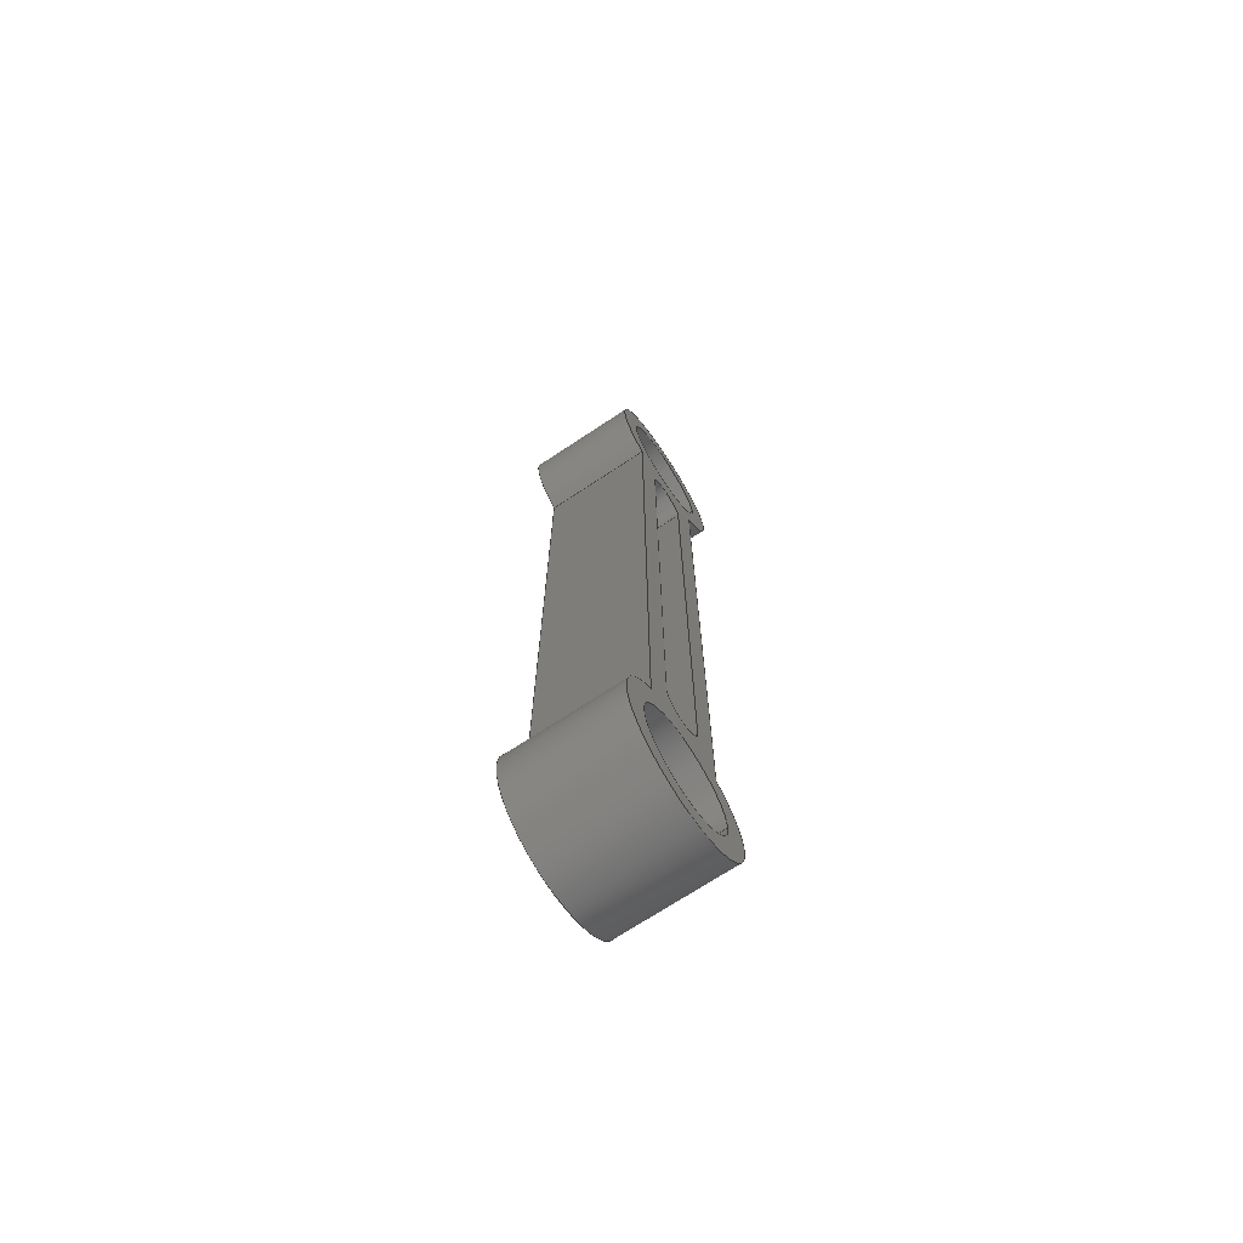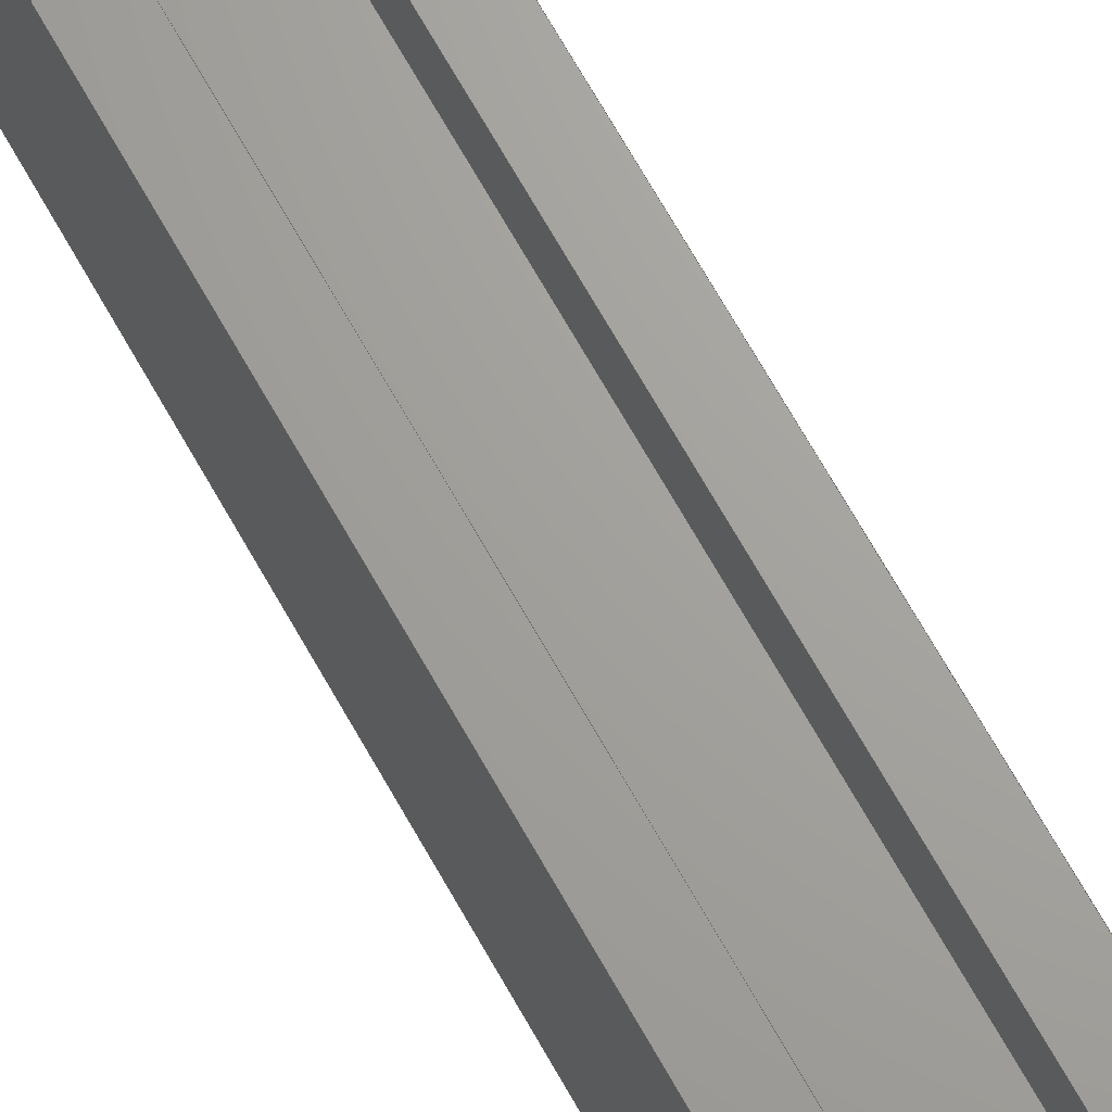
<metadata>
{"format":"step","ext":"step","renderer":"f3d","projection":"perspective","resolution":1024,"background":"white","views":[{"elev":-70.9,"azim":123.5,"up":"+Z"},{"elev":68.1,"azim":-29.2,"up":"+Y"}]}
</metadata>
<code>
ISO-10303-21;
DATA;
#1=MECHANICAL_DESIGN_GEOMETRIC_PRESENTATION_REPRESENTATION('',(#4),#402);
#2=SHAPE_REPRESENTATION_RELATIONSHIP('SRR','None',#409,#3);
#3=ADVANCED_BREP_SHAPE_REPRESENTATION('',(#5),#401);
#4=STYLED_ITEM('',(#418),#5);
#5=MANIFOLD_SOLID_BREP('Body1',#226);
#6=FACE_BOUND('',#48,.T.);
#7=FACE_BOUND('',#49,.T.);
#8=FACE_BOUND('',#57,.T.);
#9=FACE_BOUND('',#58,.T.);
#10=FACE_BOUND('',#59,.T.);
#11=CIRCLE('',#242,0.5);
#12=CIRCLE('',#243,0.5);
#13=CIRCLE('',#246,0.5);
#14=CIRCLE('',#247,0.5);
#15=CIRCLE('',#250,1.75);
#16=CIRCLE('',#251,1.75);
#17=CIRCLE('',#252,1.25);
#18=CIRCLE('',#253,1.25);
#19=CIRCLE('',#255,1.25);
#20=CIRCLE('',#257,1.25);
#21=CIRCLE('',#260,1.75);
#22=CIRCLE('',#263,1.75);
#23=CYLINDRICAL_SURFACE('',#241,0.5);
#24=CYLINDRICAL_SURFACE('',#245,0.5);
#25=CYLINDRICAL_SURFACE('',#254,1.25);
#26=CYLINDRICAL_SURFACE('',#256,1.25);
#27=CYLINDRICAL_SURFACE('',#259,1.75);
#28=CYLINDRICAL_SURFACE('',#262,1.75);
#29=FACE_OUTER_BOUND('',#42,.T.);
#30=FACE_OUTER_BOUND('',#43,.T.);
#31=FACE_OUTER_BOUND('',#44,.T.);
#32=FACE_OUTER_BOUND('',#45,.T.);
#33=FACE_OUTER_BOUND('',#46,.T.);
#34=FACE_OUTER_BOUND('',#47,.T.);
#35=FACE_OUTER_BOUND('',#50,.T.);
#36=FACE_OUTER_BOUND('',#51,.T.);
#37=FACE_OUTER_BOUND('',#52,.T.);
#38=FACE_OUTER_BOUND('',#53,.T.);
#39=FACE_OUTER_BOUND('',#54,.T.);
#40=FACE_OUTER_BOUND('',#55,.T.);
#41=FACE_OUTER_BOUND('',#56,.T.);
#42=EDGE_LOOP('',(#146,#147,#148,#149));
#43=EDGE_LOOP('',(#150,#151,#152,#153));
#44=EDGE_LOOP('',(#154,#155,#156,#157));
#45=EDGE_LOOP('',(#158,#159,#160,#161));
#46=EDGE_LOOP('',(#162,#163,#164,#165));
#47=EDGE_LOOP('',(#166,#167,#168,#169));
#48=EDGE_LOOP('',(#170));
#49=EDGE_LOOP('',(#171));
#50=EDGE_LOOP('',(#172,#173,#174,#175));
#51=EDGE_LOOP('',(#176,#177,#178,#179));
#52=EDGE_LOOP('',(#180,#181,#182,#183));
#53=EDGE_LOOP('',(#184,#185,#186,#187));
#54=EDGE_LOOP('',(#188,#189,#190,#191));
#55=EDGE_LOOP('',(#192,#193,#194,#195));
#56=EDGE_LOOP('',(#196,#197,#198,#199));
#57=EDGE_LOOP('',(#200,#201,#202,#203));
#58=EDGE_LOOP('',(#204));
#59=EDGE_LOOP('',(#205));
#60=LINE('',#339,#78);
#61=LINE('',#341,#79);
#62=LINE('',#343,#80);
#63=LINE('',#344,#81);
#64=LINE('',#349,#82);
#65=LINE('',#353,#83);
#66=LINE('',#355,#84);
#67=LINE('',#356,#85);
#68=LINE('',#366,#86);
#69=LINE('',#369,#87);
#70=LINE('',#377,#88);
#71=LINE('',#381,#89);
#72=LINE('',#384,#90);
#73=LINE('',#386,#91);
#74=LINE('',#387,#92);
#75=LINE('',#391,#93);
#76=LINE('',#394,#94);
#77=LINE('',#395,#95);
#78=VECTOR('',#269,1);
#79=VECTOR('',#270,1);
#80=VECTOR('',#271,1);
#81=VECTOR('',#272,1);
#82=VECTOR('',#277,1);
#83=VECTOR('',#282,1);
#84=VECTOR('',#283,1);
#85=VECTOR('',#284,1);
#86=VECTOR('',#297,1);
#87=VECTOR('',#300,1);
#88=VECTOR('',#309,1.25);
#89=VECTOR('',#314,1.25);
#90=VECTOR('',#317,1);
#91=VECTOR('',#318,1);
#92=VECTOR('',#319,1);
#93=VECTOR('',#324,1);
#94=VECTOR('',#327,1);
#95=VECTOR('',#328,1);
#96=VERTEX_POINT('',#337);
#97=VERTEX_POINT('',#338);
#98=VERTEX_POINT('',#340);
#99=VERTEX_POINT('',#342);
#100=VERTEX_POINT('',#346);
#101=VERTEX_POINT('',#348);
#102=VERTEX_POINT('',#352);
#103=VERTEX_POINT('',#354);
#104=VERTEX_POINT('',#362);
#105=VERTEX_POINT('',#363);
#106=VERTEX_POINT('',#365);
#107=VERTEX_POINT('',#367);
#108=VERTEX_POINT('',#370);
#109=VERTEX_POINT('',#372);
#110=VERTEX_POINT('',#375);
#111=VERTEX_POINT('',#379);
#112=VERTEX_POINT('',#383);
#113=VERTEX_POINT('',#385);
#114=VERTEX_POINT('',#389);
#115=VERTEX_POINT('',#393);
#116=EDGE_CURVE('',#96,#97,#60,.T.);
#117=EDGE_CURVE('',#96,#98,#61,.T.);
#118=EDGE_CURVE('',#98,#99,#62,.T.);
#119=EDGE_CURVE('',#97,#99,#63,.T.);
#120=EDGE_CURVE('',#100,#96,#11,.T.);
#121=EDGE_CURVE('',#100,#101,#64,.T.);
#122=EDGE_CURVE('',#101,#98,#12,.T.);
#123=EDGE_CURVE('',#102,#100,#65,.T.);
#124=EDGE_CURVE('',#102,#103,#66,.T.);
#125=EDGE_CURVE('',#103,#101,#67,.T.);
#126=EDGE_CURVE('',#97,#102,#13,.T.);
#127=EDGE_CURVE('',#99,#103,#14,.T.);
#128=EDGE_CURVE('',#104,#105,#15,.T.);
#129=EDGE_CURVE('',#105,#106,#68,.T.);
#130=EDGE_CURVE('',#106,#107,#16,.T.);
#131=EDGE_CURVE('',#107,#104,#69,.T.);
#132=EDGE_CURVE('',#108,#108,#17,.T.);
#133=EDGE_CURVE('',#109,#109,#18,.T.);
#134=EDGE_CURVE('',#110,#110,#19,.T.);
#135=EDGE_CURVE('',#110,#109,#70,.T.);
#136=EDGE_CURVE('',#111,#111,#20,.T.);
#137=EDGE_CURVE('',#111,#108,#71,.T.);
#138=EDGE_CURVE('',#112,#105,#72,.T.);
#139=EDGE_CURVE('',#113,#112,#73,.T.);
#140=EDGE_CURVE('',#106,#113,#74,.T.);
#141=EDGE_CURVE('',#114,#113,#21,.T.);
#142=EDGE_CURVE('',#107,#114,#75,.T.);
#143=EDGE_CURVE('',#115,#114,#76,.T.);
#144=EDGE_CURVE('',#104,#115,#77,.T.);
#145=EDGE_CURVE('',#112,#115,#22,.T.);
#146=ORIENTED_EDGE('',*,*,#116,.F.);
#147=ORIENTED_EDGE('',*,*,#117,.T.);
#148=ORIENTED_EDGE('',*,*,#118,.T.);
#149=ORIENTED_EDGE('',*,*,#119,.F.);
#150=ORIENTED_EDGE('',*,*,#120,.F.);
#151=ORIENTED_EDGE('',*,*,#121,.T.);
#152=ORIENTED_EDGE('',*,*,#122,.T.);
#153=ORIENTED_EDGE('',*,*,#117,.F.);
#154=ORIENTED_EDGE('',*,*,#123,.F.);
#155=ORIENTED_EDGE('',*,*,#124,.T.);
#156=ORIENTED_EDGE('',*,*,#125,.T.);
#157=ORIENTED_EDGE('',*,*,#121,.F.);
#158=ORIENTED_EDGE('',*,*,#126,.F.);
#159=ORIENTED_EDGE('',*,*,#119,.T.);
#160=ORIENTED_EDGE('',*,*,#127,.T.);
#161=ORIENTED_EDGE('',*,*,#124,.F.);
#162=ORIENTED_EDGE('',*,*,#127,.F.);
#163=ORIENTED_EDGE('',*,*,#118,.F.);
#164=ORIENTED_EDGE('',*,*,#122,.F.);
#165=ORIENTED_EDGE('',*,*,#125,.F.);
#166=ORIENTED_EDGE('',*,*,#128,.T.);
#167=ORIENTED_EDGE('',*,*,#129,.T.);
#168=ORIENTED_EDGE('',*,*,#130,.T.);
#169=ORIENTED_EDGE('',*,*,#131,.T.);
#170=ORIENTED_EDGE('',*,*,#132,.T.);
#171=ORIENTED_EDGE('',*,*,#133,.T.);
#172=ORIENTED_EDGE('',*,*,#134,.F.);
#173=ORIENTED_EDGE('',*,*,#135,.T.);
#174=ORIENTED_EDGE('',*,*,#133,.F.);
#175=ORIENTED_EDGE('',*,*,#135,.F.);
#176=ORIENTED_EDGE('',*,*,#136,.F.);
#177=ORIENTED_EDGE('',*,*,#137,.T.);
#178=ORIENTED_EDGE('',*,*,#132,.F.);
#179=ORIENTED_EDGE('',*,*,#137,.F.);
#180=ORIENTED_EDGE('',*,*,#138,.F.);
#181=ORIENTED_EDGE('',*,*,#139,.F.);
#182=ORIENTED_EDGE('',*,*,#140,.F.);
#183=ORIENTED_EDGE('',*,*,#129,.F.);
#184=ORIENTED_EDGE('',*,*,#140,.T.);
#185=ORIENTED_EDGE('',*,*,#141,.F.);
#186=ORIENTED_EDGE('',*,*,#142,.F.);
#187=ORIENTED_EDGE('',*,*,#130,.F.);
#188=ORIENTED_EDGE('',*,*,#142,.T.);
#189=ORIENTED_EDGE('',*,*,#143,.F.);
#190=ORIENTED_EDGE('',*,*,#144,.F.);
#191=ORIENTED_EDGE('',*,*,#131,.F.);
#192=ORIENTED_EDGE('',*,*,#144,.T.);
#193=ORIENTED_EDGE('',*,*,#145,.F.);
#194=ORIENTED_EDGE('',*,*,#138,.T.);
#195=ORIENTED_EDGE('',*,*,#128,.F.);
#196=ORIENTED_EDGE('',*,*,#145,.T.);
#197=ORIENTED_EDGE('',*,*,#143,.T.);
#198=ORIENTED_EDGE('',*,*,#141,.T.);
#199=ORIENTED_EDGE('',*,*,#139,.T.);
#200=ORIENTED_EDGE('',*,*,#116,.T.);
#201=ORIENTED_EDGE('',*,*,#126,.T.);
#202=ORIENTED_EDGE('',*,*,#123,.T.);
#203=ORIENTED_EDGE('',*,*,#120,.T.);
#204=ORIENTED_EDGE('',*,*,#136,.T.);
#205=ORIENTED_EDGE('',*,*,#134,.T.);
#206=PLANE('',#240);
#207=PLANE('',#244);
#208=PLANE('',#248);
#209=PLANE('',#249);
#210=PLANE('',#258);
#211=PLANE('',#261);
#212=PLANE('',#264);
#213=ADVANCED_FACE('',(#29),#206,.F.);
#214=ADVANCED_FACE('',(#30),#23,.F.);
#215=ADVANCED_FACE('',(#31),#207,.F.);
#216=ADVANCED_FACE('',(#32),#24,.F.);
#217=ADVANCED_FACE('',(#33),#208,.T.);
#218=ADVANCED_FACE('',(#34,#6,#7),#209,.F.);
#219=ADVANCED_FACE('',(#35),#25,.F.);
#220=ADVANCED_FACE('',(#36),#26,.F.);
#221=ADVANCED_FACE('',(#37),#210,.T.);
#222=ADVANCED_FACE('',(#38),#27,.T.);
#223=ADVANCED_FACE('',(#39),#211,.T.);
#224=ADVANCED_FACE('',(#40),#28,.T.);
#225=ADVANCED_FACE('',(#41,#8,#9,#10),#212,.T.);
#226=CLOSED_SHELL('',(#213,#214,#215,#216,#217,#218,#219,#220,#221,#222,
#223,#224,#225));
#227=DERIVED_UNIT_ELEMENT(#229,1);
#228=DERIVED_UNIT_ELEMENT(#404,3);
#229=(
MASS_UNIT()
NAMED_UNIT(*)
SI_UNIT(.KILO.,.GRAM.)
);
#230=DERIVED_UNIT((#227,#228));
#231=MEASURE_REPRESENTATION_ITEM('density measure',
POSITIVE_RATIO_MEASURE(7850),#230);
#232=PROPERTY_DEFINITION_REPRESENTATION(#237,#234);
#233=PROPERTY_DEFINITION_REPRESENTATION(#238,#235);
#234=REPRESENTATION('material name',(#236),#401);
#235=REPRESENTATION('density',(#231),#401);
#236=DESCRIPTIVE_REPRESENTATION_ITEM('Steel','Steel');
#237=PROPERTY_DEFINITION('material property','material name',#411);
#238=PROPERTY_DEFINITION('material property','density of part',#411);
#239=AXIS2_PLACEMENT_3D('placement',#335,#265,#266);
#240=AXIS2_PLACEMENT_3D('',#336,#267,#268);
#241=AXIS2_PLACEMENT_3D('',#345,#273,#274);
#242=AXIS2_PLACEMENT_3D('',#347,#275,#276);
#243=AXIS2_PLACEMENT_3D('',#350,#278,#279);
#244=AXIS2_PLACEMENT_3D('',#351,#280,#281);
#245=AXIS2_PLACEMENT_3D('',#357,#285,#286);
#246=AXIS2_PLACEMENT_3D('',#358,#287,#288);
#247=AXIS2_PLACEMENT_3D('',#359,#289,#290);
#248=AXIS2_PLACEMENT_3D('',#360,#291,#292);
#249=AXIS2_PLACEMENT_3D('',#361,#293,#294);
#250=AXIS2_PLACEMENT_3D('',#364,#295,#296);
#251=AXIS2_PLACEMENT_3D('',#368,#298,#299);
#252=AXIS2_PLACEMENT_3D('',#371,#301,#302);
#253=AXIS2_PLACEMENT_3D('',#373,#303,#304);
#254=AXIS2_PLACEMENT_3D('',#374,#305,#306);
#255=AXIS2_PLACEMENT_3D('',#376,#307,#308);
#256=AXIS2_PLACEMENT_3D('',#378,#310,#311);
#257=AXIS2_PLACEMENT_3D('',#380,#312,#313);
#258=AXIS2_PLACEMENT_3D('',#382,#315,#316);
#259=AXIS2_PLACEMENT_3D('',#388,#320,#321);
#260=AXIS2_PLACEMENT_3D('',#390,#322,#323);
#261=AXIS2_PLACEMENT_3D('',#392,#325,#326);
#262=AXIS2_PLACEMENT_3D('',#396,#329,#330);
#263=AXIS2_PLACEMENT_3D('',#397,#331,#332);
#264=AXIS2_PLACEMENT_3D('',#398,#333,#334);
#265=DIRECTION('axis',(0,0,1));
#266=DIRECTION('refdir',(1,0,0));
#267=DIRECTION('center_axis',(1,0,5.848e-13));
#268=DIRECTION('ref_axis',(-5.848e-13,0,1));
#269=DIRECTION('',(-5.848e-13,0,1));
#270=DIRECTION('',(0,-1,0));
#271=DIRECTION('',(-5.848e-13,0,1));
#272=DIRECTION('',(0,-1,0));
#273=DIRECTION('center_axis',(0,-1,0));
#274=DIRECTION('ref_axis',(1,0,5.826e-13));
#275=DIRECTION('center_axis',(0,-1,0));
#276=DIRECTION('ref_axis',(1,0,5.826e-13));
#277=DIRECTION('',(0,-1,0));
#278=DIRECTION('center_axis',(0,-1,0));
#279=DIRECTION('ref_axis',(1,0,5.826e-13));
#280=DIRECTION('center_axis',(-1,0,-1.861e-13));
#281=DIRECTION('ref_axis',(1.861e-13,0,-1));
#282=DIRECTION('',(1.861e-13,0,-1));
#283=DIRECTION('',(0,-1,0));
#284=DIRECTION('',(1.861e-13,0,-1));
#285=DIRECTION('center_axis',(0,-1,0));
#286=DIRECTION('ref_axis',(-1,0,-1.883e-13));
#287=DIRECTION('center_axis',(0,-1,0));
#288=DIRECTION('ref_axis',(-1,0,-1.883e-13));
#289=DIRECTION('center_axis',(0,-1,0));
#290=DIRECTION('ref_axis',(-1,0,-1.883e-13));
#291=DIRECTION('center_axis',(0,1,0));
#292=DIRECTION('ref_axis',(-1,0,0));
#293=DIRECTION('center_axis',(0,1,0));
#294=DIRECTION('ref_axis',(1,0,0));
#295=DIRECTION('center_axis',(0,-1,0));
#296=DIRECTION('ref_axis',(1,0,0));
#297=DIRECTION('',(4.017e-13,0,-1));
#298=DIRECTION('center_axis',(0,-1,0));
#299=DIRECTION('ref_axis',(1,0,0));
#300=DIRECTION('',(-3.855e-13,0,1));
#301=DIRECTION('center_axis',(0,1,0));
#302=DIRECTION('ref_axis',(1,0,0));
#303=DIRECTION('center_axis',(0,1,0));
#304=DIRECTION('ref_axis',(1,0,0));
#305=DIRECTION('center_axis',(0,1,0));
#306=DIRECTION('ref_axis',(1,0,0));
#307=DIRECTION('center_axis',(0,-1,0));
#308=DIRECTION('ref_axis',(1,0,0));
#309=DIRECTION('',(0,-1,0));
#310=DIRECTION('center_axis',(0,1,0));
#311=DIRECTION('ref_axis',(1,0,0));
#312=DIRECTION('center_axis',(0,-1,0));
#313=DIRECTION('ref_axis',(1,0,0));
#314=DIRECTION('',(0,-1,0));
#315=DIRECTION('center_axis',(-1,0,-4.017e-13));
#316=DIRECTION('ref_axis',(-4.017e-13,0,1));
#317=DIRECTION('',(0,-1,0));
#318=DIRECTION('',(-4.017e-13,0,1));
#319=DIRECTION('',(0,1,0));
#320=DIRECTION('center_axis',(0,1,0));
#321=DIRECTION('ref_axis',(-1.455e-12,0,-1));
#322=DIRECTION('center_axis',(0,1,0));
#323=DIRECTION('ref_axis',(1,0,0));
#324=DIRECTION('',(0,1,0));
#325=DIRECTION('center_axis',(1,0,3.855e-13));
#326=DIRECTION('ref_axis',(3.855e-13,0,-1));
#327=DIRECTION('',(3.855e-13,0,-1));
#328=DIRECTION('',(0,1,0));
#329=DIRECTION('center_axis',(0,1,0));
#330=DIRECTION('ref_axis',(2.121e-12,0,1));
#331=DIRECTION('center_axis',(0,1,0));
#332=DIRECTION('ref_axis',(1,0,0));
#333=DIRECTION('center_axis',(0,1,0));
#334=DIRECTION('ref_axis',(1,0,0));
#335=CARTESIAN_POINT('',(0,0,0));
#336=CARTESIAN_POINT('Origin',(0.5,1.25,-6.75));
#337=CARTESIAN_POINT('',(0.5,1.25,-6.75));
#338=CARTESIAN_POINT('',(0.5,1.25,6.75));
#339=CARTESIAN_POINT('',(0.5,1.25,-3.375));
#340=CARTESIAN_POINT('',(0.5,0.5,-6.75));
#341=CARTESIAN_POINT('',(0.5,1.25,-6.75));
#342=CARTESIAN_POINT('',(0.5,0.5,6.75));
#343=CARTESIAN_POINT('',(0.5,0.5,6.75));
#344=CARTESIAN_POINT('',(0.5,1.25,6.75));
#345=CARTESIAN_POINT('Origin',(2.602e-12,1.25,-6.75));
#346=CARTESIAN_POINT('',(-0.5,1.25,-6.75));
#347=CARTESIAN_POINT('Origin',(2.602e-12,1.25,-6.75));
#348=CARTESIAN_POINT('',(-0.5,0.5,-6.75));
#349=CARTESIAN_POINT('',(-0.5,1.25,-6.75));
#350=CARTESIAN_POINT('Origin',(2.602e-12,0.5,-6.75));
#351=CARTESIAN_POINT('Origin',(-0.5,1.25,6.75));
#352=CARTESIAN_POINT('',(-0.5,1.25,6.75));
#353=CARTESIAN_POINT('',(-0.5,1.25,3.375));
#354=CARTESIAN_POINT('',(-0.5,0.5,6.75));
#355=CARTESIAN_POINT('',(-0.5,1.25,6.75));
#356=CARTESIAN_POINT('',(-0.5,0.5,-6.75));
#357=CARTESIAN_POINT('Origin',(-2.602e-12,1.25,6.75));
#358=CARTESIAN_POINT('Origin',(-2.602e-12,1.25,6.75));
#359=CARTESIAN_POINT('Origin',(-2.602e-12,0.5,6.75));
#360=CARTESIAN_POINT('Origin',(1.346e-12,0.5,-1.346e-12));
#361=CARTESIAN_POINT('Origin',(-1.776e-15,-1.25,0));
#362=CARTESIAN_POINT('',(1,-1.25,7.814));
#363=CARTESIAN_POINT('',(-1,-1.25,7.814));
#364=CARTESIAN_POINT('Origin',(-3.563e-15,-1.25,9.25));
#365=CARTESIAN_POINT('',(-1,-1.25,-7.814));
#366=CARTESIAN_POINT('',(-1,-1.25,-7.814));
#367=CARTESIAN_POINT('',(1,-1.25,-7.814));
#368=CARTESIAN_POINT('Origin',(0,-1.25,-9.25));
#369=CARTESIAN_POINT('',(1,-1.25,7.814));
#370=CARTESIAN_POINT('',(-1.25,-1.25,-9.25));
#371=CARTESIAN_POINT('Origin',(0,-1.25,-9.25));
#372=CARTESIAN_POINT('',(-1.25,-1.25,9.25));
#373=CARTESIAN_POINT('Origin',(-3.563e-15,-1.25,9.25));
#374=CARTESIAN_POINT('Origin',(-3.563e-15,0,9.25));
#375=CARTESIAN_POINT('',(-1.25,1.25,9.25));
#376=CARTESIAN_POINT('Origin',(-3.563e-15,1.25,9.25));
#377=CARTESIAN_POINT('',(-1.25,0,9.25));
#378=CARTESIAN_POINT('Origin',(0,0,-9.25));
#379=CARTESIAN_POINT('',(-1.25,1.25,-9.25));
#380=CARTESIAN_POINT('Origin',(0,1.25,-9.25));
#381=CARTESIAN_POINT('',(-1.25,0,-9.25));
#382=CARTESIAN_POINT('Origin',(-1,0,-7.814));
#383=CARTESIAN_POINT('',(-1,1.25,7.814));
#384=CARTESIAN_POINT('',(-1,0,7.814));
#385=CARTESIAN_POINT('',(-1,1.25,-7.814));
#386=CARTESIAN_POINT('',(-1,1.25,-7.814));
#387=CARTESIAN_POINT('',(-1,0,-7.814));
#388=CARTESIAN_POINT('Origin',(0,0,-9.25));
#389=CARTESIAN_POINT('',(1,1.25,-7.814));
#390=CARTESIAN_POINT('Origin',(0,1.25,-9.25));
#391=CARTESIAN_POINT('',(1,0,-7.814));
#392=CARTESIAN_POINT('Origin',(1,0,7.814));
#393=CARTESIAN_POINT('',(1,1.25,7.814));
#394=CARTESIAN_POINT('',(1,1.25,7.814));
#395=CARTESIAN_POINT('',(1,0,7.814));
#396=CARTESIAN_POINT('Origin',(-3.563e-15,0,9.25));
#397=CARTESIAN_POINT('Origin',(-3.563e-15,1.25,9.25));
#398=CARTESIAN_POINT('Origin',(-1.776e-15,1.25,0));
#399=UNCERTAINTY_MEASURE_WITH_UNIT(LENGTH_MEASURE(0.001),#403,
'DISTANCE_ACCURACY_VALUE',
'Maximum model space distance between geometric entities at asserted c
onnectivities');
#400=UNCERTAINTY_MEASURE_WITH_UNIT(LENGTH_MEASURE(0.001),#403,
'DISTANCE_ACCURACY_VALUE',
'Maximum model space distance between geometric entities at asserted c
onnectivities');
#401=(
GEOMETRIC_REPRESENTATION_CONTEXT(3)
GLOBAL_UNCERTAINTY_ASSIGNED_CONTEXT((#399))
GLOBAL_UNIT_ASSIGNED_CONTEXT((#403,#405,#406))
REPRESENTATION_CONTEXT('','3D')
);
#402=(
GEOMETRIC_REPRESENTATION_CONTEXT(3)
GLOBAL_UNCERTAINTY_ASSIGNED_CONTEXT((#400))
GLOBAL_UNIT_ASSIGNED_CONTEXT((#403,#405,#406))
REPRESENTATION_CONTEXT('','3D')
);
#403=(
LENGTH_UNIT()
NAMED_UNIT(*)
SI_UNIT(.CENTI.,.METRE.)
);
#404=(
LENGTH_UNIT()
NAMED_UNIT(*)
SI_UNIT($,.METRE.)
);
#405=(
NAMED_UNIT(*)
PLANE_ANGLE_UNIT()
SI_UNIT($,.RADIAN.)
);
#406=(
NAMED_UNIT(*)
SI_UNIT($,.STERADIAN.)
SOLID_ANGLE_UNIT()
);
#407=SHAPE_DEFINITION_REPRESENTATION(#408,#409);
#408=PRODUCT_DEFINITION_SHAPE('',$,#411);
#409=SHAPE_REPRESENTATION('',(#239),#401);
#410=PRODUCT_DEFINITION_CONTEXT('part definition',#415,'design');
#411=PRODUCT_DEFINITION('Piston Rod','Piston Rod',#412,#410);
#412=PRODUCT_DEFINITION_FORMATION('',$,#417);
#413=PRODUCT_RELATED_PRODUCT_CATEGORY('Piston Rod','Piston Rod',(#417));
#414=APPLICATION_PROTOCOL_DEFINITION('international standard',
'automotive_design',2009,#415);
#415=APPLICATION_CONTEXT(
'Core Data for Automotive Mechanical Design Process');
#416=PRODUCT_CONTEXT('part definition',#415,'mechanical');
#417=PRODUCT('Piston Rod','Piston Rod',$,(#416));
#418=PRESENTATION_STYLE_ASSIGNMENT((#419));
#419=SURFACE_STYLE_USAGE(.BOTH.,#420);
#420=SURFACE_SIDE_STYLE('',(#421));
#421=SURFACE_STYLE_FILL_AREA(#422);
#422=FILL_AREA_STYLE('Steel - Satin',(#423));
#423=FILL_AREA_STYLE_COLOUR('Steel - Satin',#424);
#424=COLOUR_RGB('Steel - Satin',0.6275,0.6275,0.6275);
ENDSEC;
END-ISO-10303-21;

</code>
